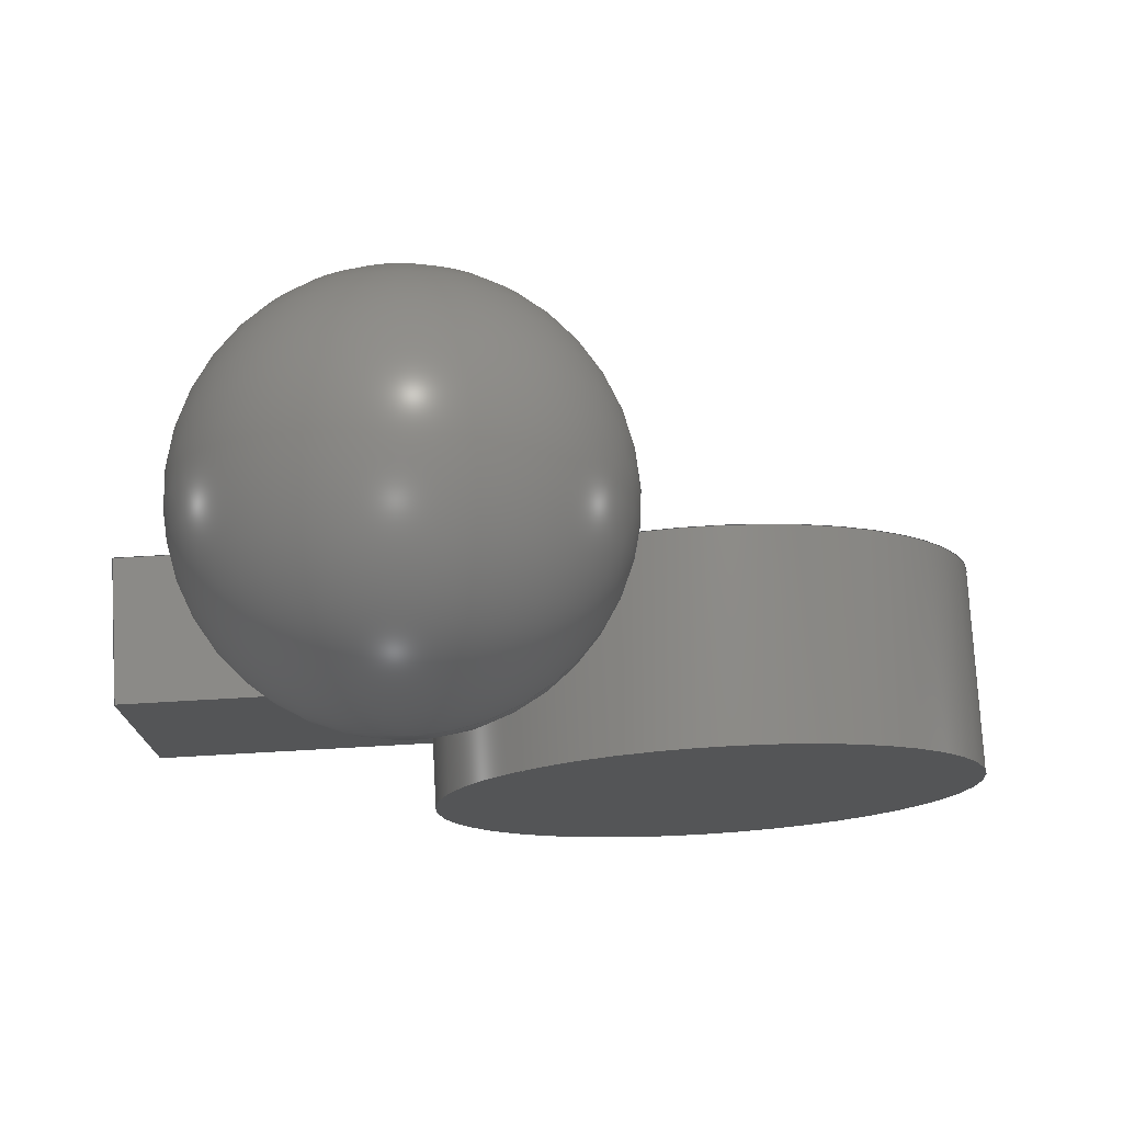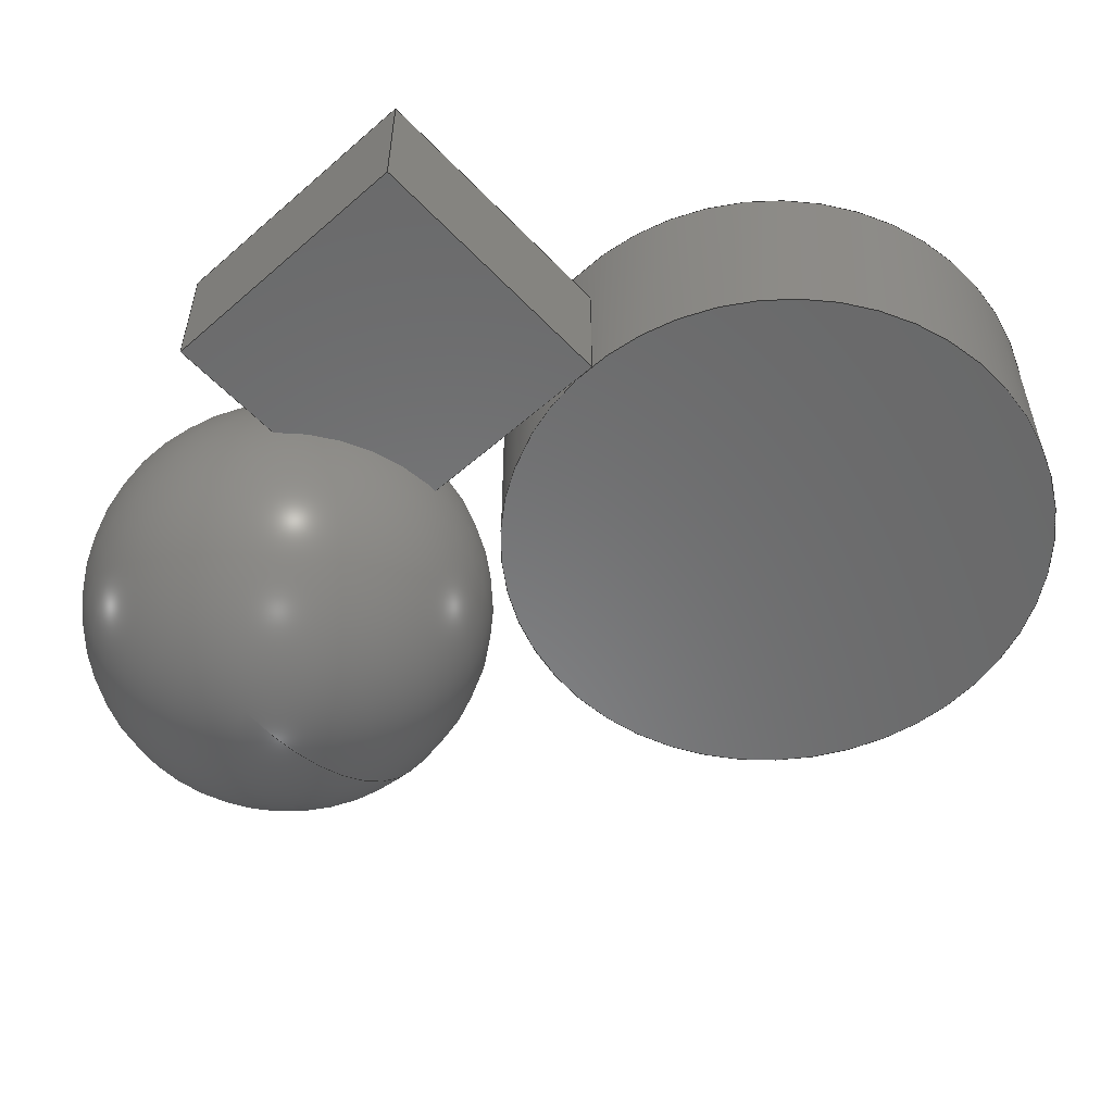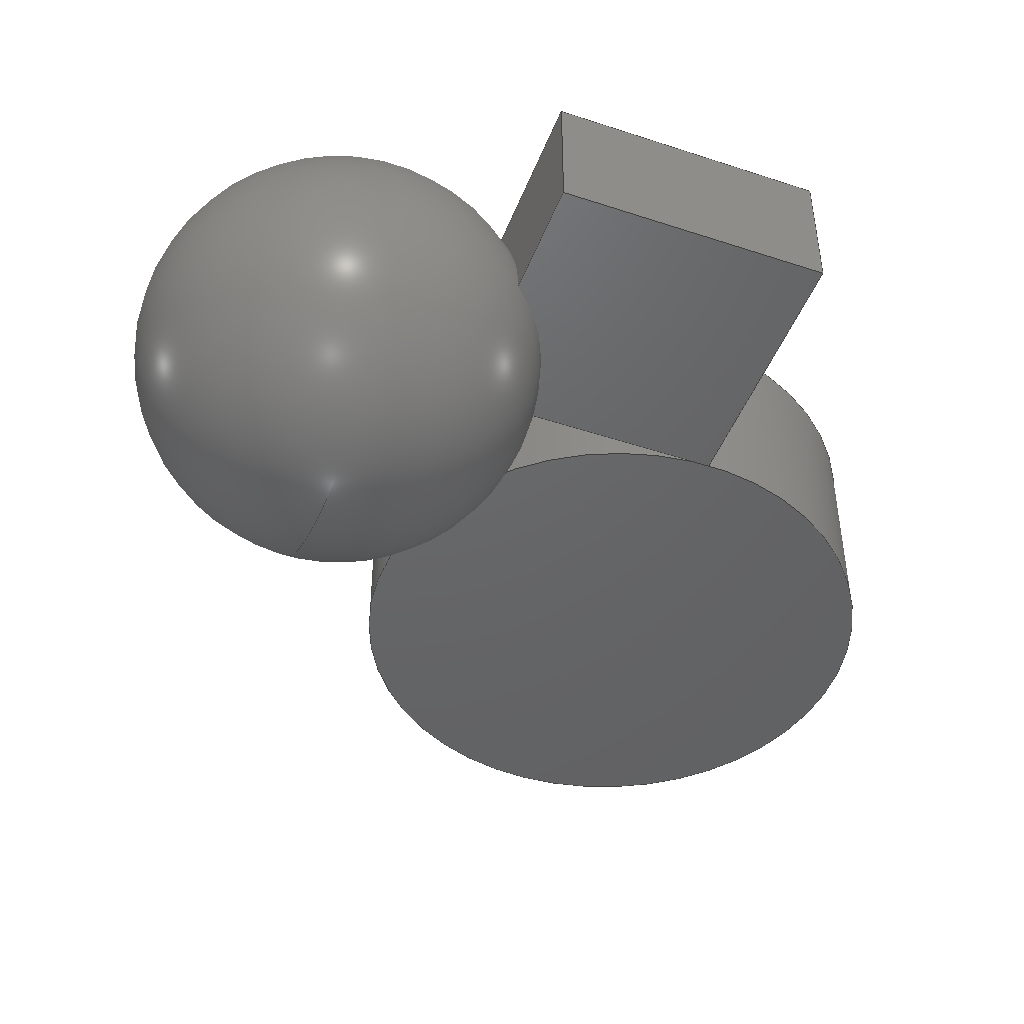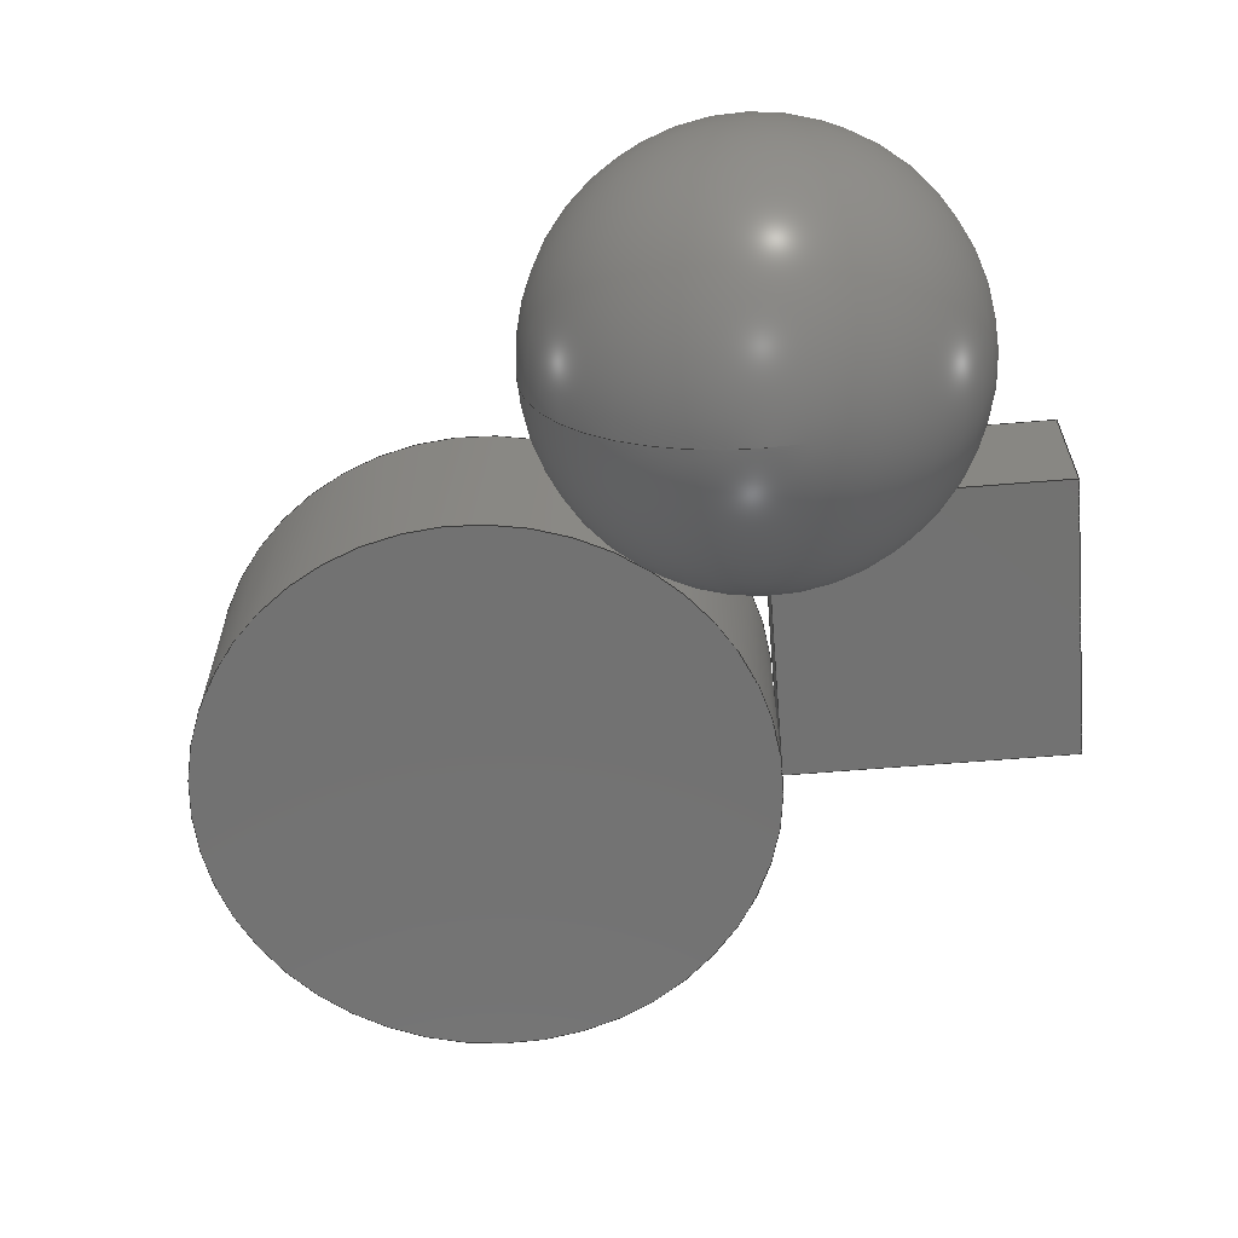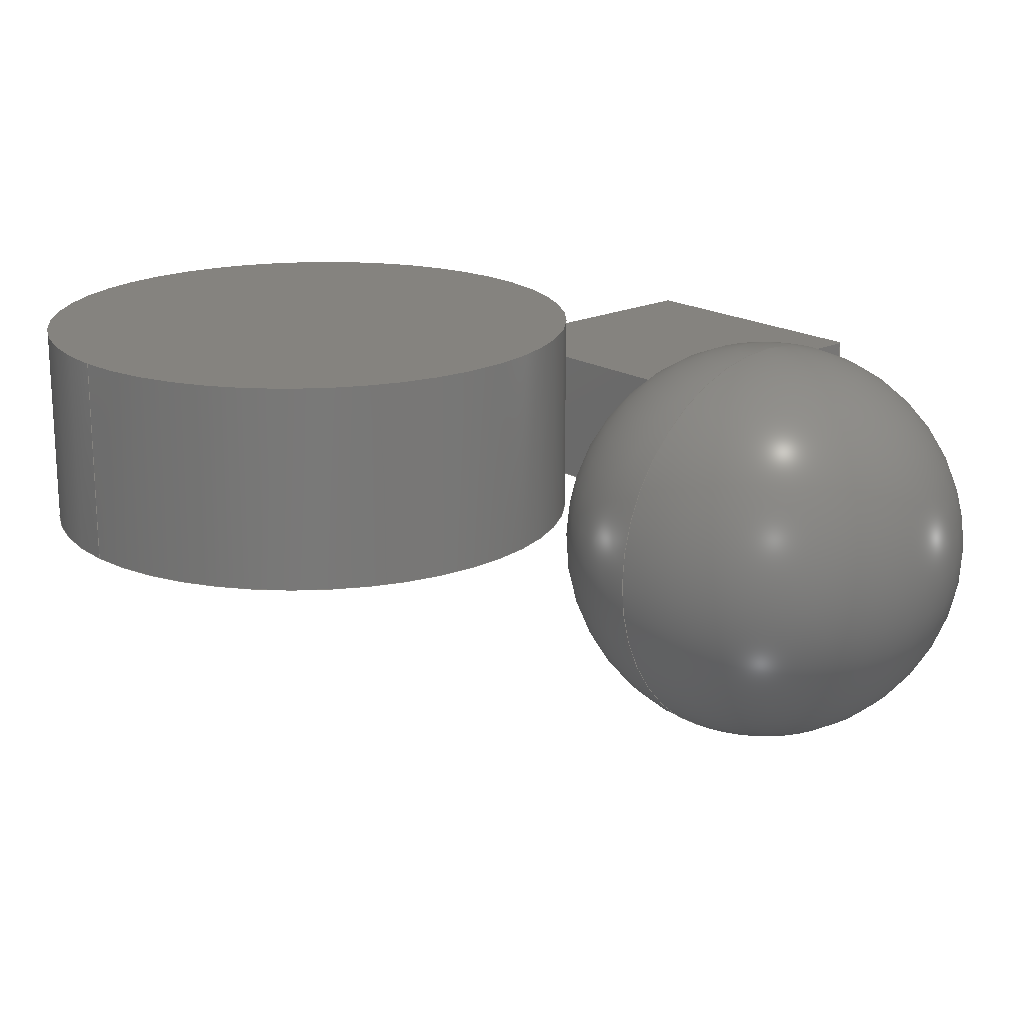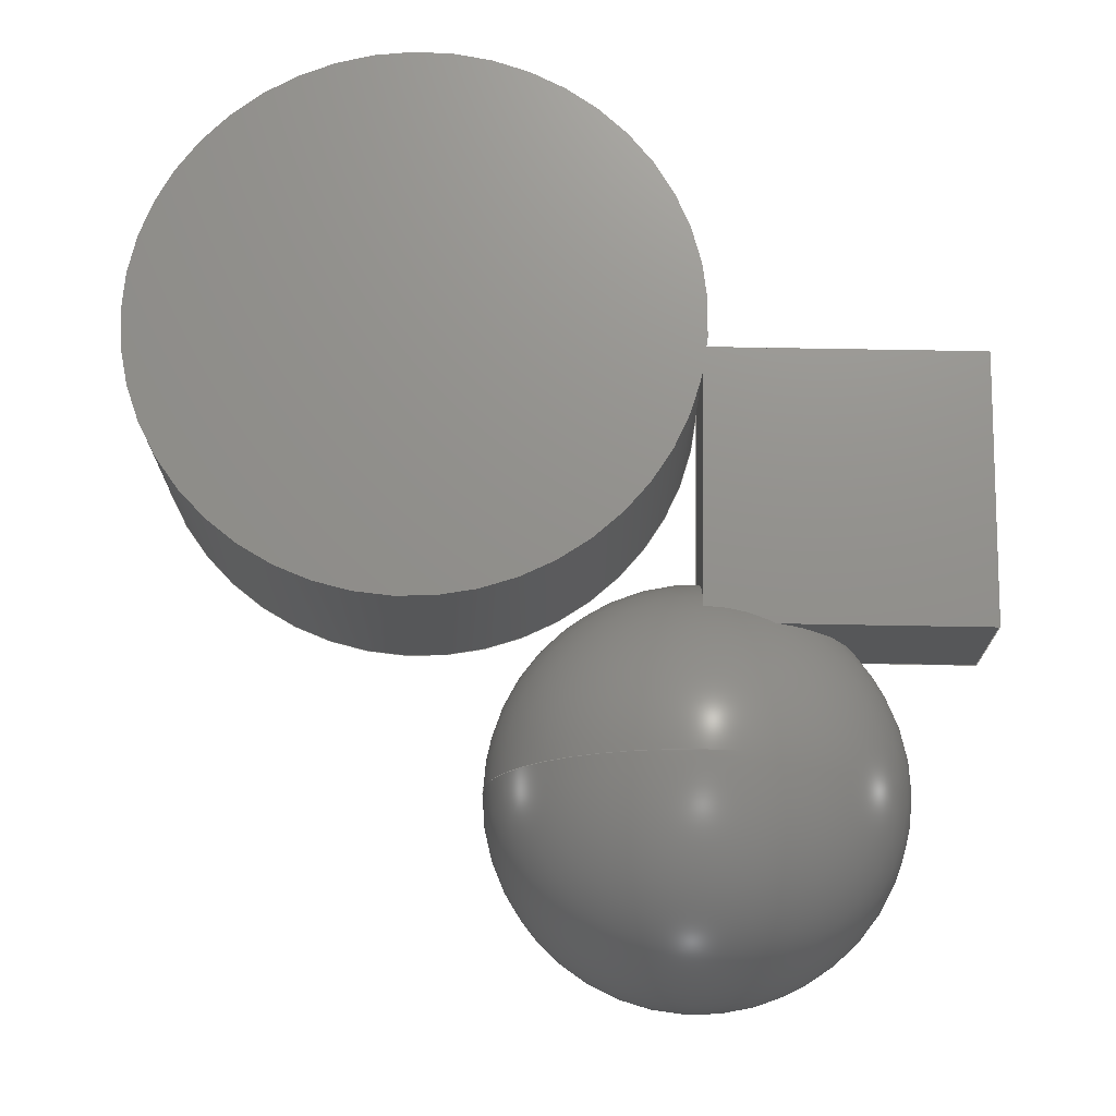
<metadata>
{"format":"iges","ext":"igs","renderer":"f3d","projection":"perspective","resolution":1024,"background":"white","views":[{"elev":75.8,"azim":-3.2,"up":"+Y"},{"elev":-55.8,"azim":-47.4,"up":"+Z"},{"elev":-46.4,"azim":-110.7,"up":"+Z"},{"elev":-64.0,"azim":-175.3,"up":"+Z"},{"elev":18.8,"azim":138.1,"up":"+Z"},{"elev":72.5,"azim":-179.0,"up":"+Z"}]}
</metadata>
<code>

,,31HOpen CASCADE IGES processor 7.7,13HFilename.iges,
16HOpen CASCADE 7.7,31HOpen CASCADE IGES processor 7.7,32,308,15,308,15,
,1,2,2HMM,1,0.01,15H2.022e+07,1e-07,40,6HTobias,,11,0,
15H2.022e+07,;
     186       1       0       0       0       0       0       000000000
     186       0       0       1       0                               0
     514       2       0       0       0       0       0       000010000
     514       0       0       1       1                               0
     510       3       0       0       0       0       0       000010000
     510       0       0       1       1                               0
     190       4       0       0       0       0       0       000010000
     190       0       0       1       1                               0
     116       5       0       0       0       0       0       000010400
     116       0       0       1       0                               0
     123       6       0       0       0       0       0       000010200
     123       0       0       1       0                               0
     123       7       0       0       0       0       0       000010200
     123       0       0       1       0                               0
     508       8       0       0       0       0       0       000010000
     508       0       0       1       1                               0
     504       9       0       0       0       0       0       000010001
     504       0       0       3       1                               0
     110      12       0       0       0       0       0       000010000
     110       0       0       1       0                               0
     502      13       0       0       0       0       0       000010000
     502       0       0       2       1                               0
     110      15       0       0       0       0       0       000010000
     110       0       0       1       0                               0
     110      16       0       0       0       0       0       000010000
     110       0       0       1       0                               0
     110      17       0       0       0       0       0       000010000
     110       0       0       1       0                               0
     110      18       0       0       0       0       0       000010000
     110       0       0       1       0                               0
     110      19       0       0       0       0       0       000010000
     110       0       0       1       0                               0
     110      20       0       0       0       0       0       000010000
     110       0       0       1       0                               0
     110      21       0       0       0       0       0       000010000
     110       0       0       1       0                               0
     110      22       0       0       0       0       0       000010000
     110       0       0       1       0                               0
     110      23       0       0       0       0       0       000010000
     110       0       0       1       0                               0
     110      24       0       0       0       0       0       000010000
     110       0       0       1       0                               0
     110      25       0       0       0       0       0       000010000
     110       0       0       1       0                               0
     510      26       0       0       0       0       0       000010000
     510       0       0       1       1                               0
     190      27       0       0       0       0       0       000010000
     190       0       0       1       1                               0
     116      28       0       0       0       0       0       000010400
     116       0       0       1       0                               0
     123      29       0       0       0       0       0       000010200
     123       0       0       1       0                               0
     123      30       0       0       0       0       0       000010200
     123       0       0       1       0                               0
     508      31       0       0       0       0       0       000010000
     508       0       0       1       1                               0
     510      32       0       0       0       0       0       000010000
     510       0       0       1       1                               0
     190      33       0       0       0       0       0       000010000
     190       0       0       1       1                               0
     116      34       0       0       0       0       0       000010400
     116       0       0       1       0                               0
     123      35       0       0       0       0       0       000010200
     123       0       0       1       0                               0
     123      36       0       0       0       0       0       000010200
     123       0       0       1       0                               0
     508      37       0       0       0       0       0       000010000
     508       0       0       1       1                               0
     510      38       0       0       0       0       0       000010000
     510       0       0       1       1                               0
     190      39       0       0       0       0       0       000010000
     190       0       0       1       1                               0
     116      40       0       0       0       0       0       000010400
     116       0       0       1       0                               0
     123      41       0       0       0       0       0       000010200
     123       0       0       1       0                               0
     123      42       0       0       0       0       0       000010200
     123       0       0       1       0                               0
     508      43       0       0       0       0       0       000010000
     508       0       0       1       1                               0
     510      44       0       0       0       0       0       000010000
     510       0       0       1       1                               0
     190      45       0       0       0       0       0       000010000
     190       0       0       1       1                               0
     116      46       0       0       0       0       0       000010400
     116       0       0       1       0                               0
     123      47       0       0       0       0       0       000010200
     123       0       0       1       0                               0
     123      48       0       0       0       0       0       000010200
     123       0       0       1       0                               0
     508      49       0       0       0       0       0       000010000
     508       0       0       1       1                               0
     510      50       0       0       0       0       0       000010000
     510       0       0       1       1                               0
     190      51       0       0       0       0       0       000010000
     190       0       0       1       1                               0
     116      52       0       0       0       0       0       000010400
     116       0       0       1       0                               0
     123      53       0       0       0       0       0       000010200
     123       0       0       1       0                               0
     123      54       0       0       0       0       0       000010200
     123       0       0       1       0                               0
     508      55       0       0       0       0       0       000010000
     508       0       0       1       1                               0
     186      56       0       0       0       0       0       000000000
     186       0       0       1       0                               0
     514      57       0       0       0       0       0       000010000
     514       0       0       1       1                               0
     510      58       0       0       0       0       0       000010000
     510       0       0       1       1                               0
     192      59       0       0       0       0       0       000010000
     192       0       0       1       1                               0
     116      60       0       0       0       0       0       000010400
     116       0       0       1       0                               0
     123      61       0       0       0       0       0       000010200
     123       0       0       1       0                               0
     123      62       0       0       0       0       0       000010200
     123       0       0       1       0                               0
     508      63       0       0       0       0       0       000010000
     508       0       0       2       1                               0
     504      65       0       0       0       0       0       000010001
     504       0       0       1       1                               0
     100      66       0       0       0       0     125       000010000
     100       0       0       1       0                               0
     124      67       0       0       0       0       0       000000000
     124       0       0       1       0                               0
     502      68       0       0       0       0       0       000010000
     502       0       0       1       1                               0
     110      69       0       0       0       0       0       000010000
     110       0       0       1       0                               0
     100      70       0       0       0       0     133       000010000
     100       0       0       1       0                               0
     124      71       0       0       0       0       0       000000000
     124       0       0       1       0                               0
     110      72       0       0       0       0       0       000010000
     110       0       0       1       0                               0
     110      73       0       0       0       0       0       000010000
     110       0       0       1       0                               0
     110      74       0       0       0       0       0       000010000
     110       0       0       1       0                               0
     110      75       0       0       0       0       0       000010000
     110       0       0       1       0                               0
     510      76       0       0       0       0       0       000010000
     510       0       0       1       1                               0
     190      77       0       0       0       0       0       000010000
     190       0       0       1       1                               0
     116      78       0       0       0       0       0       000010400
     116       0       0       1       0                               0
     123      79       0       0       0       0       0       000010200
     123       0       0       1       0                               0
     123      80       0       0       0       0       0       000010200
     123       0       0       1       0                               0
     508      81       0       0       0       0       0       000010000
     508       0       0       1       1                               0
     510      82       0       0       0       0       0       000010000
     510       0       0       1       1                               0
     190      83       0       0       0       0       0       000010000
     190       0       0       1       1                               0
     116      84       0       0       0       0       0       000010400
     116       0       0       1       0                               0
     123      85       0       0       0       0       0       000010200
     123       0       0       1       0                               0
     123      86       0       0       0       0       0       000010200
     123       0       0       1       0                               0
     508      87       0       0       0       0       0       000010000
     508       0       0       1       1                               0
     186      88       0       0       0       0       0       000000000
     186       0       0       1       0                               0
     514      89       0       0       0       0       0       000010000
     514       0       0       1       1                               0
     510      90       0       0       0       0       0       000010000
     510       0       0       1       1                               0
     196      91       0       0       0       0       0       000010000
     196       0       0       1       1                               0
     116      92       0       0       0       0       0       000010400
     116       0       0       1       0                               0
     123      93       0       0       0       0       0       000010200
     123       0       0       1       0                               0
     123      94       0       0       0       0       0       000010200
     123       0       0       1       0                               0
     508      95       0       0       0       0       0       000010000
     508       0       0       2       1                               0
     502      97       0       0       0       0       0       000010000
     502       0       0       1       1                               0
     110      98       0       0       0       0       0       000010000
     110       0       0       1       0                               0
     504      99       0       0       0       0       0       000010001
     504       0       0       1       1                               0
     100     100       0       0       0       0     191       000010000
     100       0       0       1       0                               0
     124     101       0       0       0       0       0       000000000
     124       0       0       2       0                               0
     110     103       0       0       0       0       0       000010000
     110       0       0       1       0                               0
     110     104       0       0       0       0       0       000010000
     110       0       0       1       0                               0
     110     105       0       0       0       0       0       000010000
     110       0       0       1       0                               0
186,3,1,0;                                                       0000001
514,6,5,0,45,1,57,0,69,1,81,0,93,1;                              0000003
510,7,1,1,15;                                                    0000005
190,9,11,13;                                                     0000007
116,-20,-10,0,0;                                              0000009
123,1,0,0;                                                    0000011
123,0,0,1;                                                    0000013
508,4,0,17,1,0,0,0,17,2,1,0,0,17,3,1,0,0,17,4,0,0;               0000015
504,12,19,21,1,21,2,23,21,1,21,3,25,21,3,21,4,27,21,2,21,4,29,   0000017
21,5,21,6,31,21,5,21,7,33,21,7,21,8,35,21,6,21,8,37,21,1,21,5,   0000017
39,21,2,21,6,41,21,3,21,7,43,21,4,21,8;                          0000017
110,-20,-10,0,-20,-10,10;                                  0000019
502,8,-20,-10,0,-20,-10,10,-20,10,0,-20,10,10,0,    0000021
-10,0,0,-10,10,0,10,0,0,10,10;                        0000021
110,-20,-10,0,-20,10,0;                                    0000023
110,-20,10,0,-20,10,10;                                    0000025
110,-20,-10,10,-20,10,10;                                  0000027
110,0,-10,0,0,-10,10;                                      0000029
110,0,-10,0,0,10,0;                                        0000031
110,0,10,0,0,10,10;                                        0000033
110,0,-10,10,0,10,10;                                      0000035
110,-20,-10,0,0,-10,0;                                     0000037
110,-20,-10,10,0,-10,10;                                   0000039
110,-20,10,0,0,10,0;                                       0000041
110,-20,10,10,0,10,10;                                     0000043
510,47,1,1,55;                                                   0000045
190,49,51,53;                                                    0000047
116,0,-10,0,0;                                                0000049
123,1,0,0;                                                    0000051
123,0,0,1;                                                    0000053
508,4,0,17,5,0,0,0,17,6,1,0,0,17,7,1,0,0,17,8,0,0;               0000055
510,59,1,1,67;                                                   0000057
190,61,63,65;                                                    0000059
116,-20,-10,0,0;                                              0000061
123,0,1,0;                                                    0000063
123,0,0,1;                                                    0000065
508,4,0,17,9,0,0,0,17,1,1,0,0,17,10,1,0,0,17,5,0,0;              0000067
510,71,1,1,79;                                                   0000069
190,73,75,77;                                                    0000071
116,-20,10,0,0;                                               0000073
123,0,1,0;                                                    0000075
123,0,0,1;                                                    0000077
508,4,0,17,11,0,0,0,17,3,1,0,0,17,12,1,0,0,17,7,0,0;             0000079
510,83,1,1,91;                                                   0000081
190,85,87,89;                                                    0000083
116,-20,-10,0,0;                                              0000085
123,0,0,1;                                                    0000087
123,1,0,0;                                                    0000089
508,4,0,17,2,0,0,0,17,9,1,0,0,17,6,1,0,0,17,11,0,0;              0000091
510,95,1,1,103;                                                  0000093
190,97,99,101;                                                   0000095
116,-20,-10,10,0;                                             0000097
123,0,0,1;                                                    0000099
123,1,0,0;                                                    0000101
508,4,0,17,4,0,0,0,17,10,1,0,0,17,8,1,0,0,17,12,0,0;             0000103
186,107,1,0;                                                     0000105
514,3,109,1,143,1,155,0;                                         0000107
510,111,1,1,119;                                                 0000109
192,113,115,20,117;                                             0000111
116,20,-10,0,0;                                               0000113
123,0,0,1;                                                    0000115
123,1,0,0;                                                    0000117
508,4,0,121,1,0,1,0,135,0,121,2,0,1,0,137,0,121,3,1,1,0,139,0,   0000119
121,2,1,1,0,141;                                                 0000119
504,3,123,127,1,127,1,129,127,2,127,1,131,127,2,127,2;           0000121
100,0,0,0,20,0,20,0;                                      0000123
124,1,0,0,20,0,1,0,-10,0,0,1,15;                     0000125
502,2,40,-10,15,40,-10,0;                                  0000127
110,40,-10,0,40,-10,15;                                    0000129
100,0,0,0,20,0,20,0;                                      0000131
124,1,0,0,20,0,1,0,-10,0,0,1,0;                      0000133
110,360,15,0,0,15,0;                                       0000135
110,0,15,0,0,0,0;                                          0000137
110,0,0,0,360,0,0;                                         0000139
110,360,0,0,360,15,0;                                      0000141
510,145,1,1,153;                                                 0000143
190,147,149,151;                                                 0000145
116,20,-10,15,0;                                              0000147
123,0,0,1;                                                    0000149
123,1,0,0;                                                    0000151
508,1,0,121,1,1,0;                                               0000153
510,157,1,1,165;                                                 0000155
190,159,161,163;                                                 0000157
116,20,-10,0,0;                                               0000159
123,0,0,1;                                                    0000161
123,1,0,0;                                                    0000163
508,1,0,121,3,1,0;                                               0000165
186,169,1,0;                                                     0000167
514,1,171,1;                                                     0000169
510,173,1,1,181;                                                 0000171
196,175,15,177,179;                                             0000173
116,0,20,0,0;                                                 0000175
123,0,0,1;                                                    0000177
123,1,0,0;                                                    0000179
508,4,1,183,1,0,1,0,185,0,187,1,0,1,0,193,1,183,2,1,1,0,195,0,   0000181
187,1,1,1,0,197;                                                 0000181
502,2,9.185e-16,20,15,9.185e-16,20,-15;          0000183
110,360,90,0,0,90,0;                                       0000185
504,1,189,183,2,183,1;                                           0000187
100,0,0,0,-2.755e-15,-15,4.592e-15,15;          0000189
124,1,0,-2.449e-16,0,-2.449e-16,0,-1,20,0,1, 0000191
0,0;                                                           0000191
110,0,90,-0,0,-90,-0;                                      0000193
110,0,-90,0,360,-90,0;                                     0000195
110,360,-90,0,360,90,0;                                    0000197
S      1G      4D    198P    105
</code>
